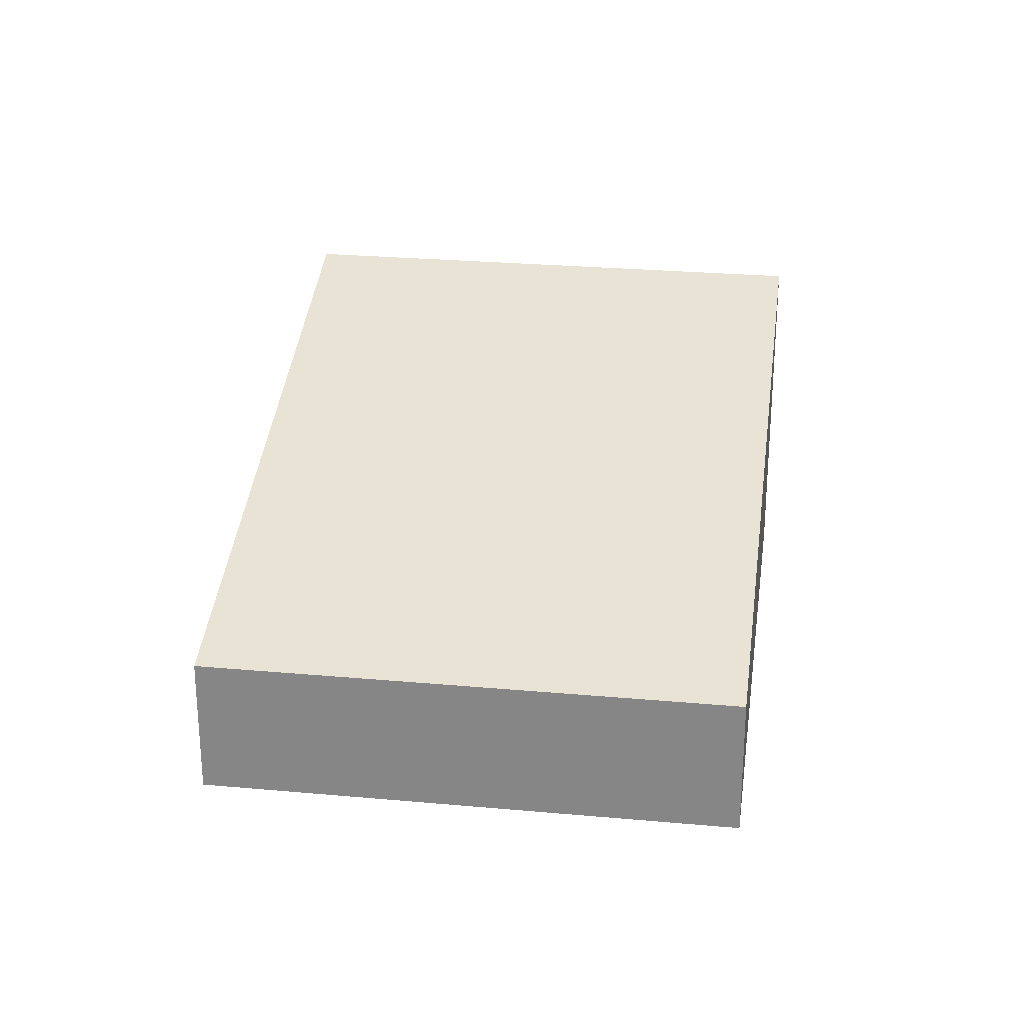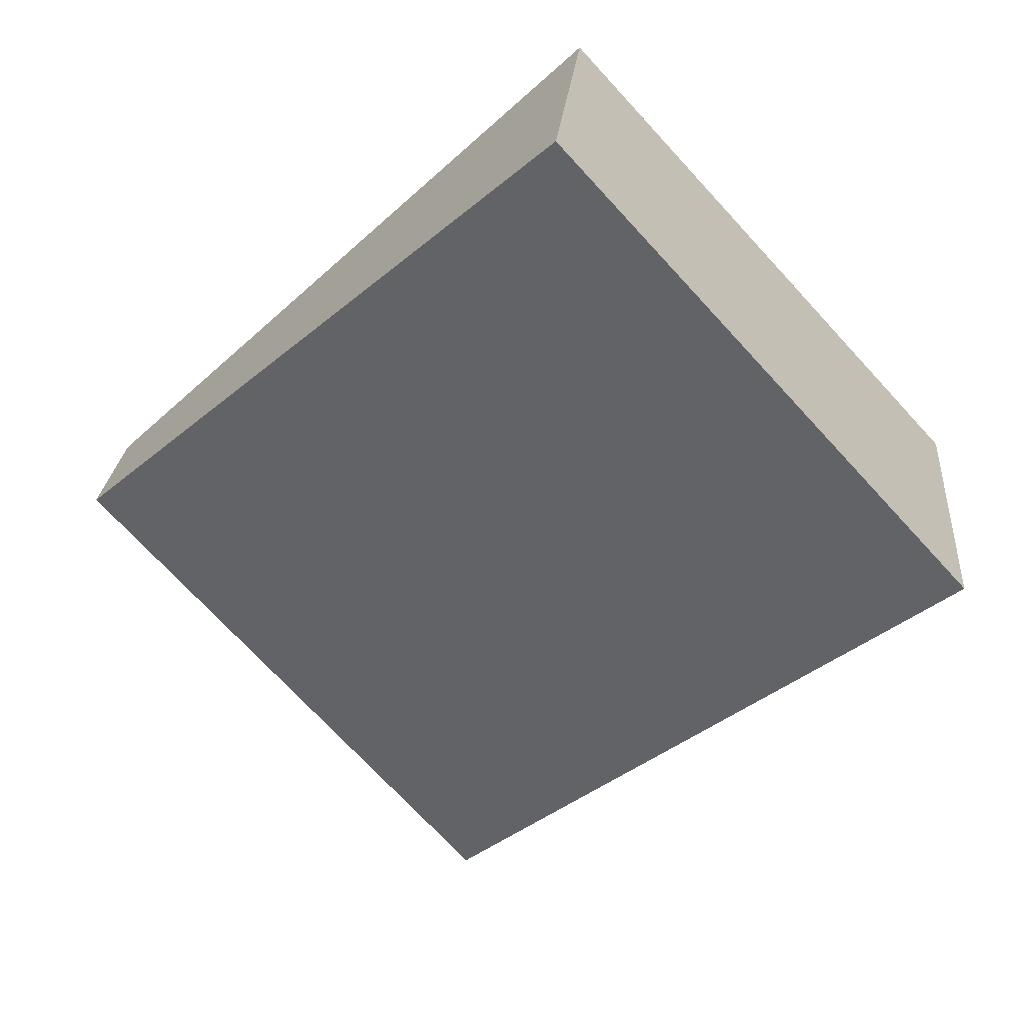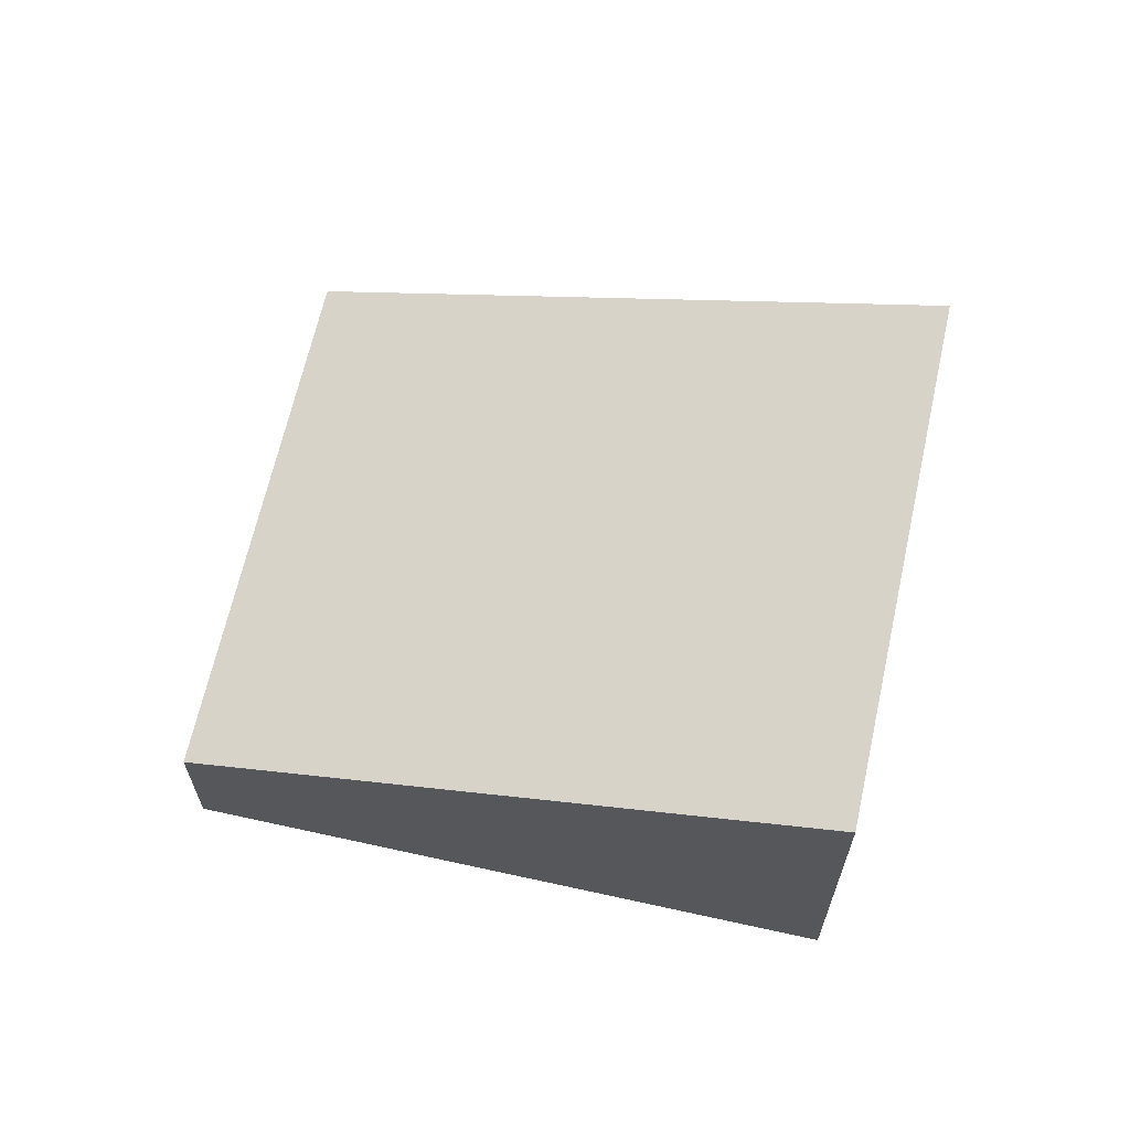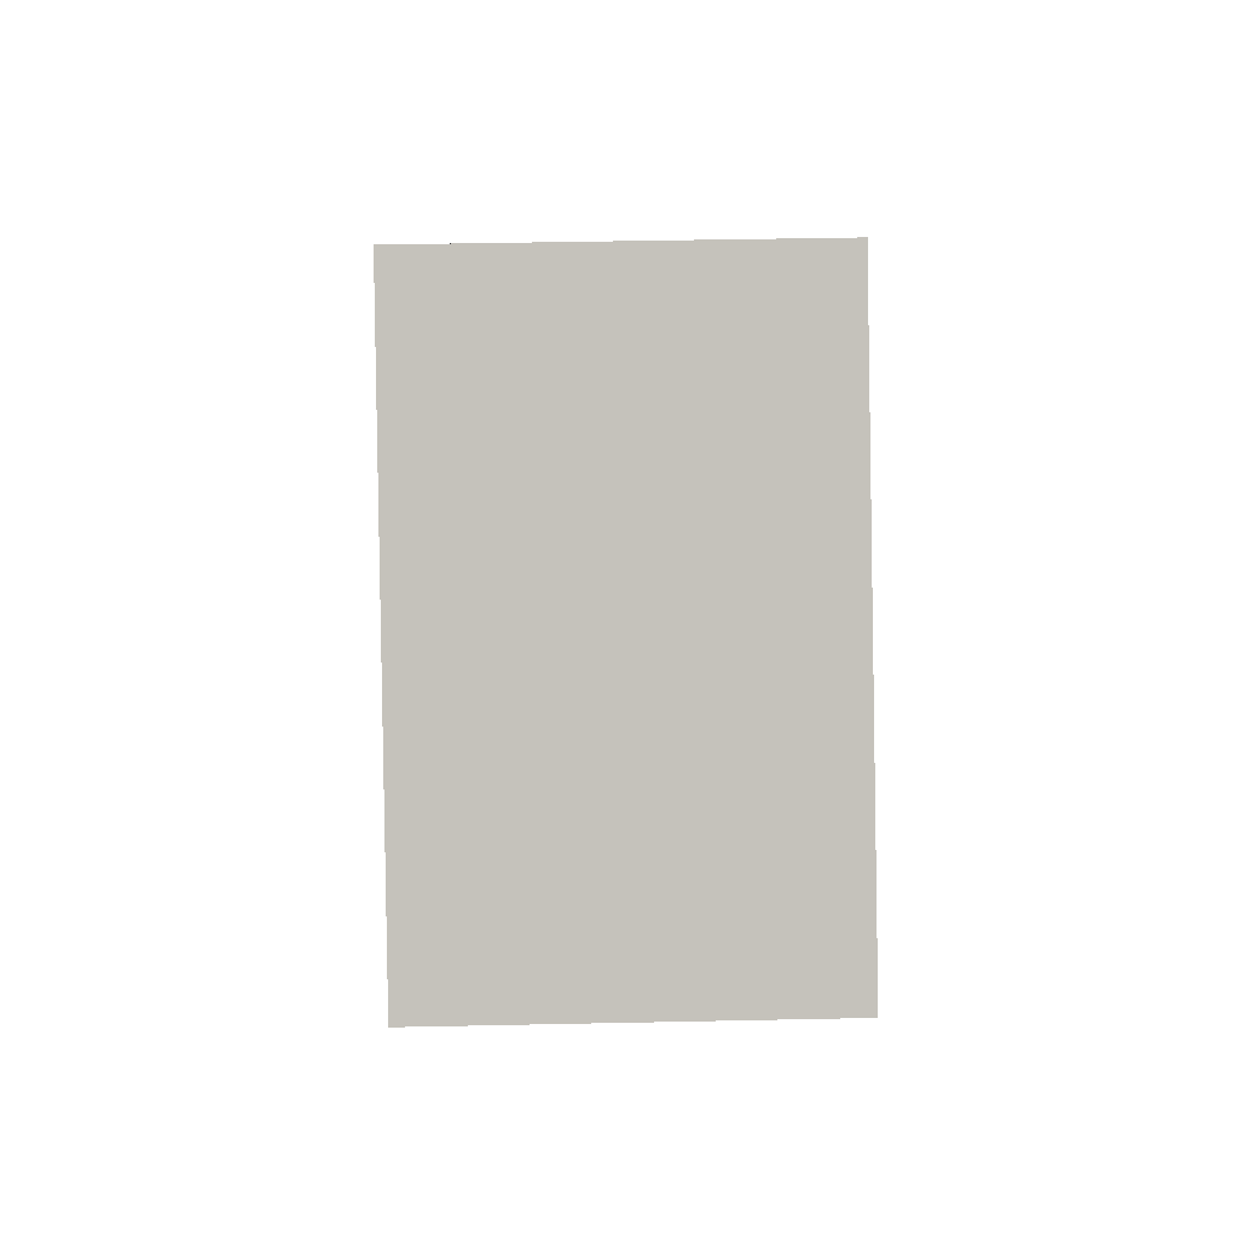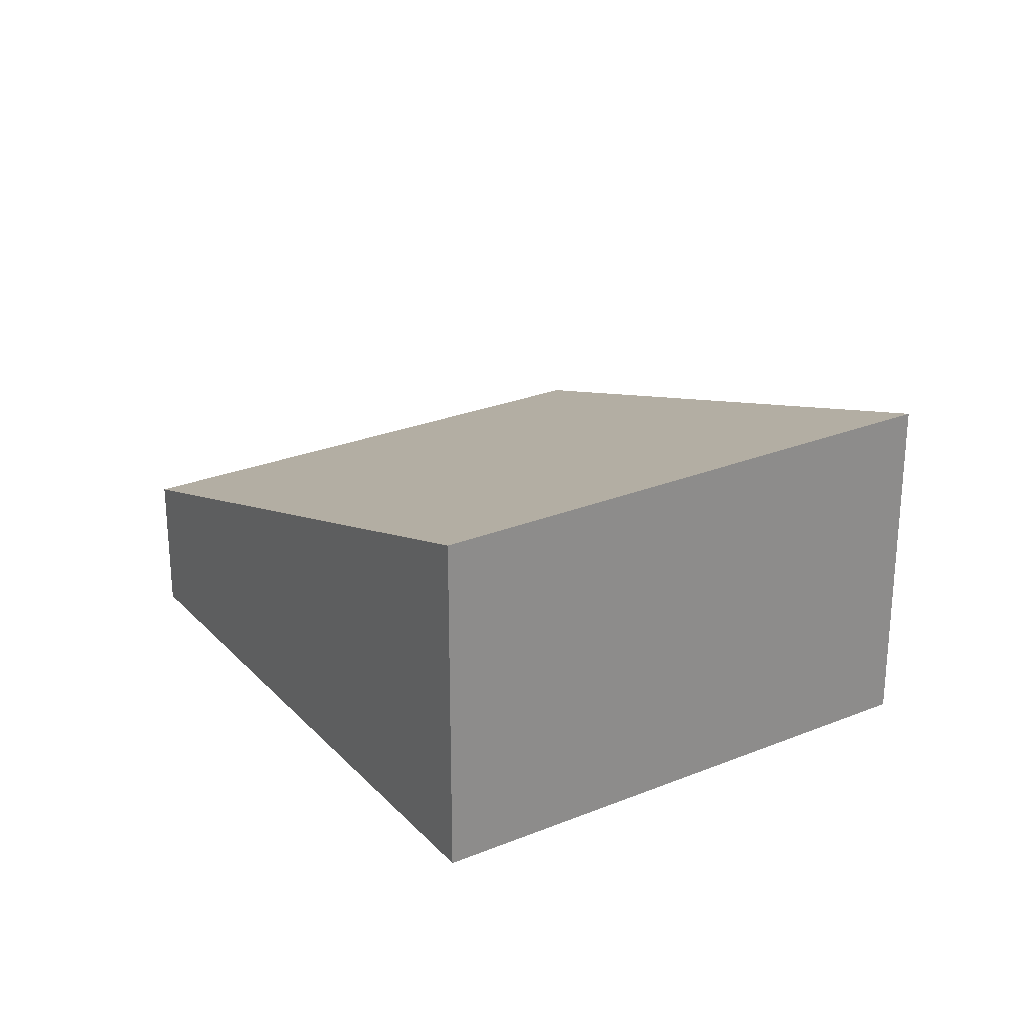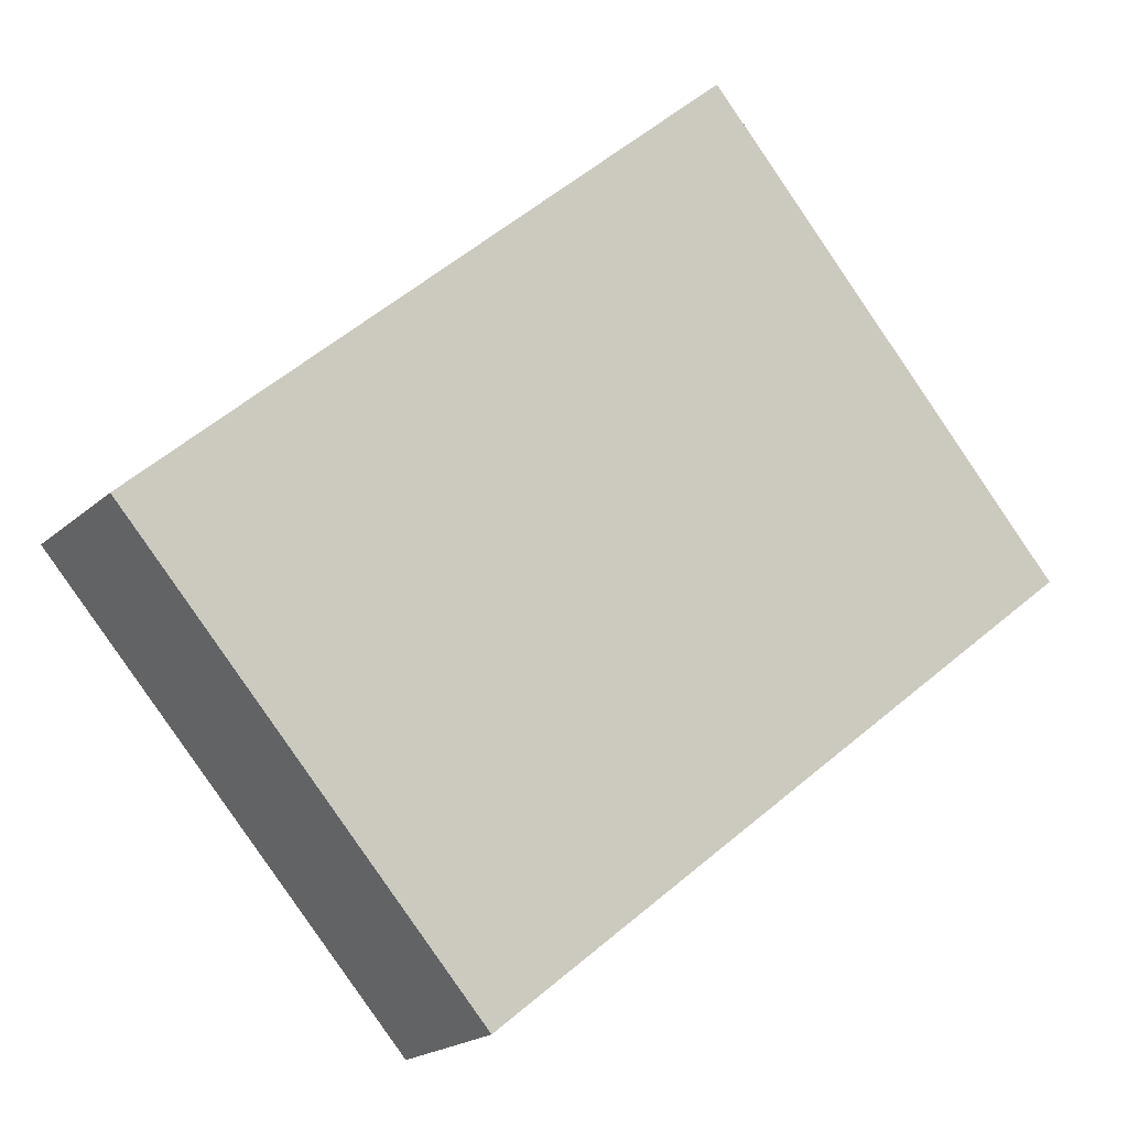
<metadata>
{"format":"obj","ext":"obj","renderer":"f3d","projection":"perspective","resolution":1024,"background":"white","views":[{"elev":26.6,"azim":140.7,"up":"+Y"},{"elev":23.8,"azim":-175.2,"up":"+Z"},{"elev":65.4,"azim":-124.9,"up":"+Y"},{"elev":44.4,"azim":-91.4,"up":"+Z"},{"elev":26.2,"azim":-80.0,"up":"+Y"},{"elev":-20.7,"azim":146.5,"up":"+Z"}]}
</metadata>
<code>
v  0 2.319 1.42e-16
v  5.682 0.948 -0.216
v  3.187 0.948 -2.93
v  2.494 2.319 2.714
v  5.682 1.323e-17 -0.216
v  3.187 1.794e-16 -2.93
v  0 0 0
v  2.494 -1.662e-16 2.714
g defaultobject
f 1 2 3
f 2 1 4
f 5 3 2
f 3 5 6
f 3 7 1
f 7 3 6
f 7 4 1
f 4 7 8
f 8 2 4
f 2 8 5
f 8 6 5
f 6 8 7

</code>
